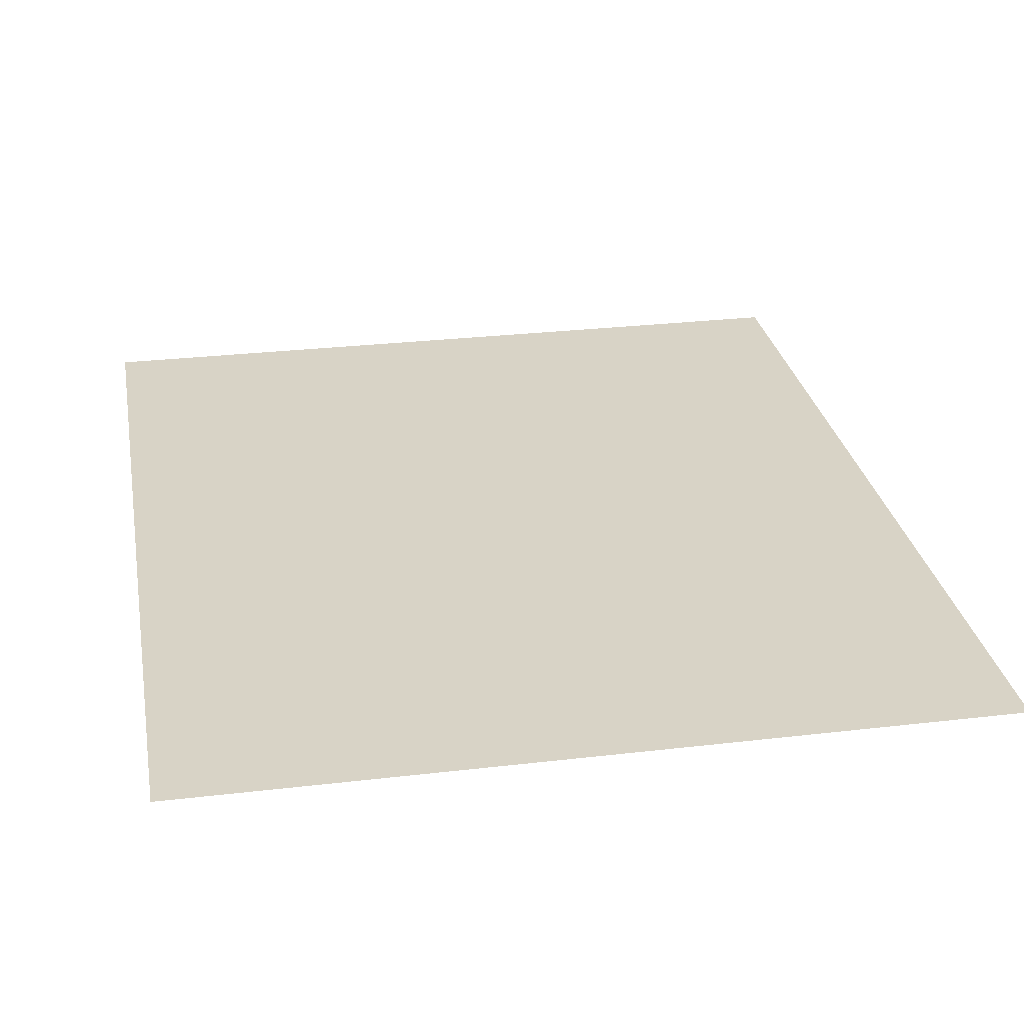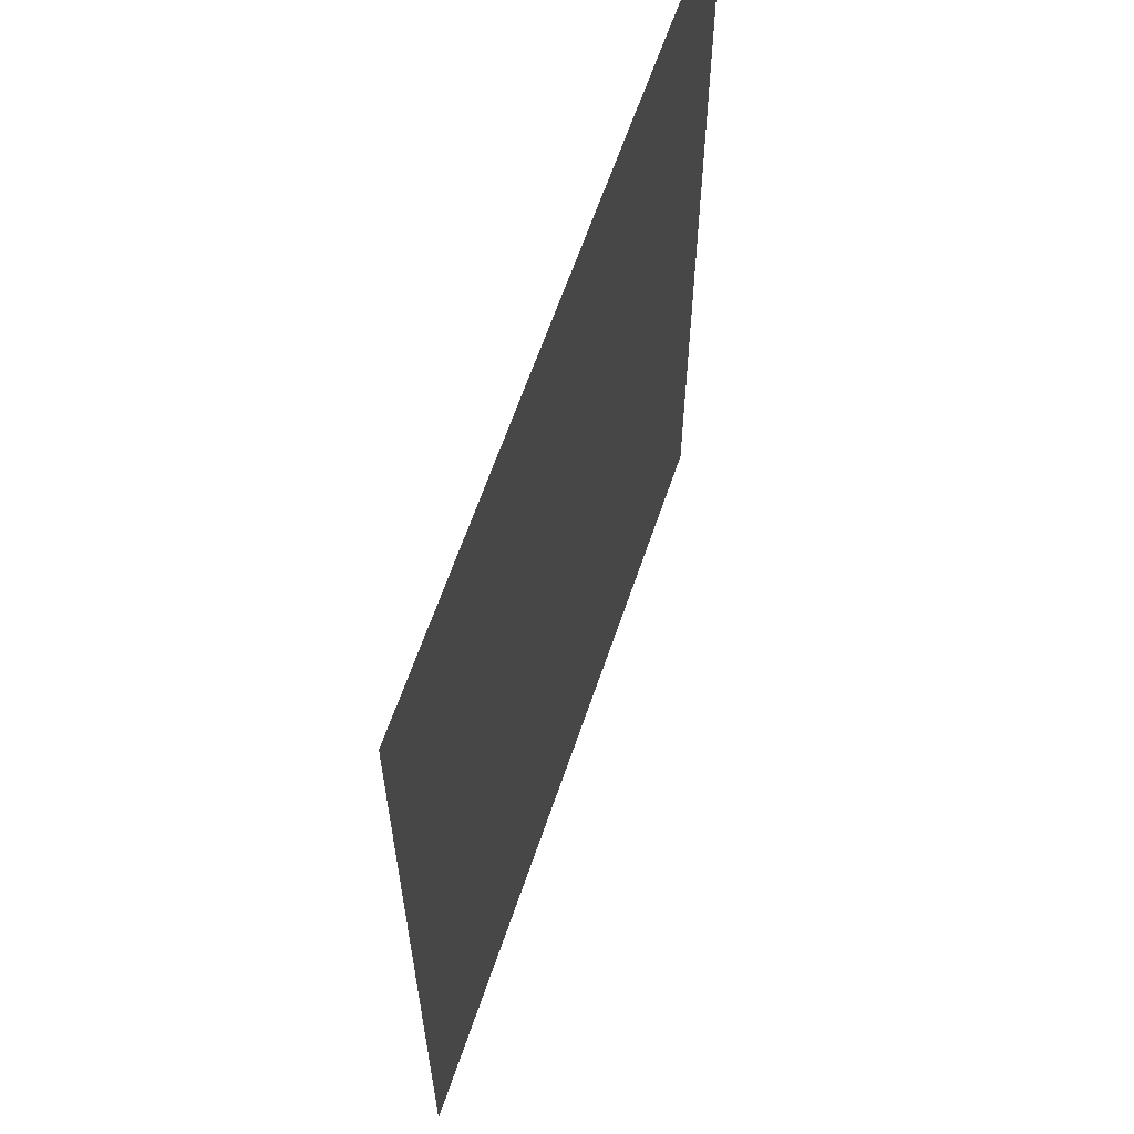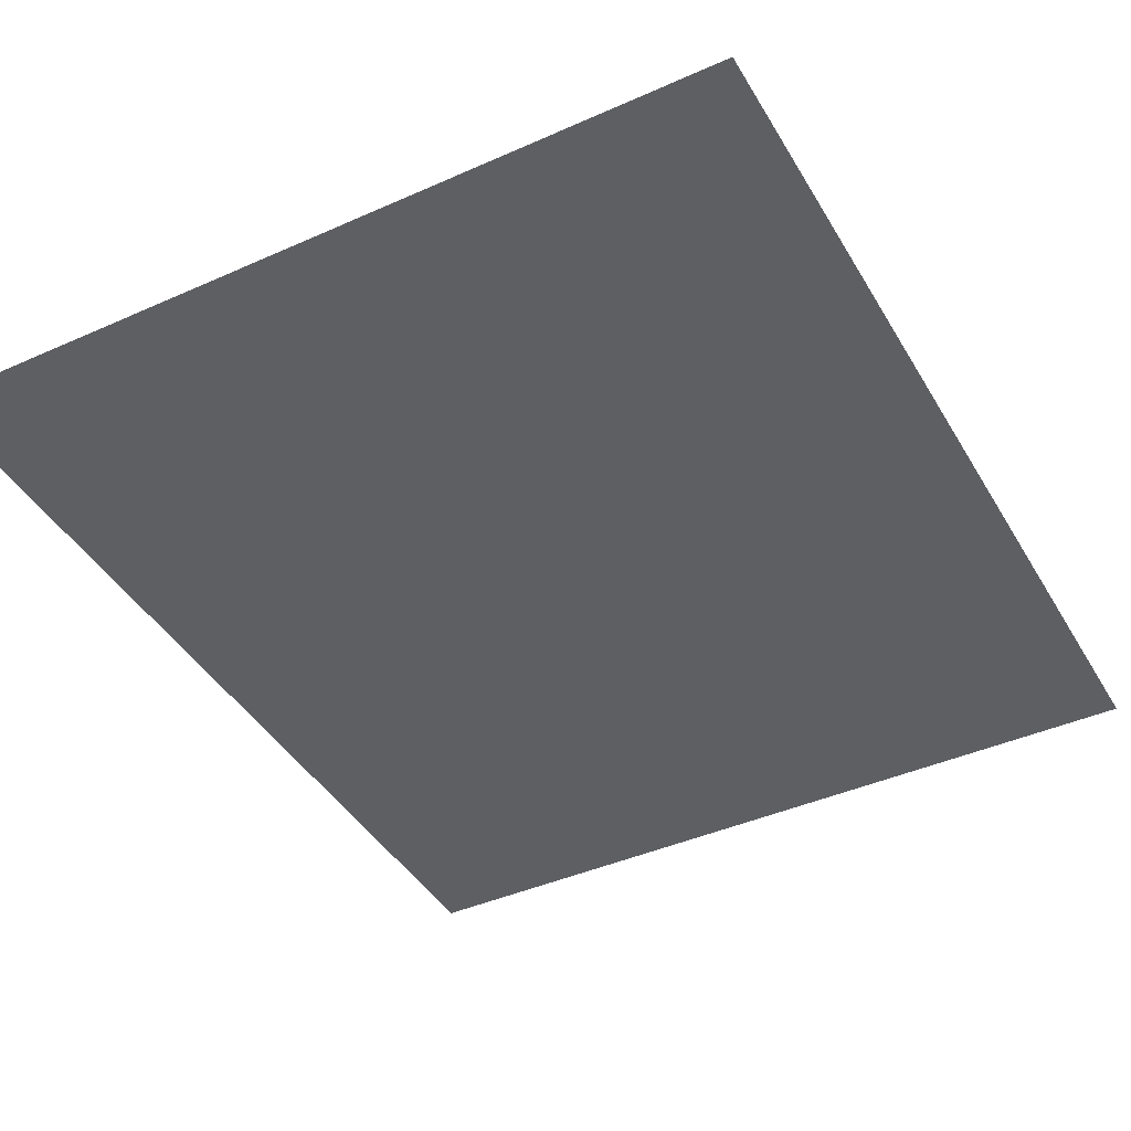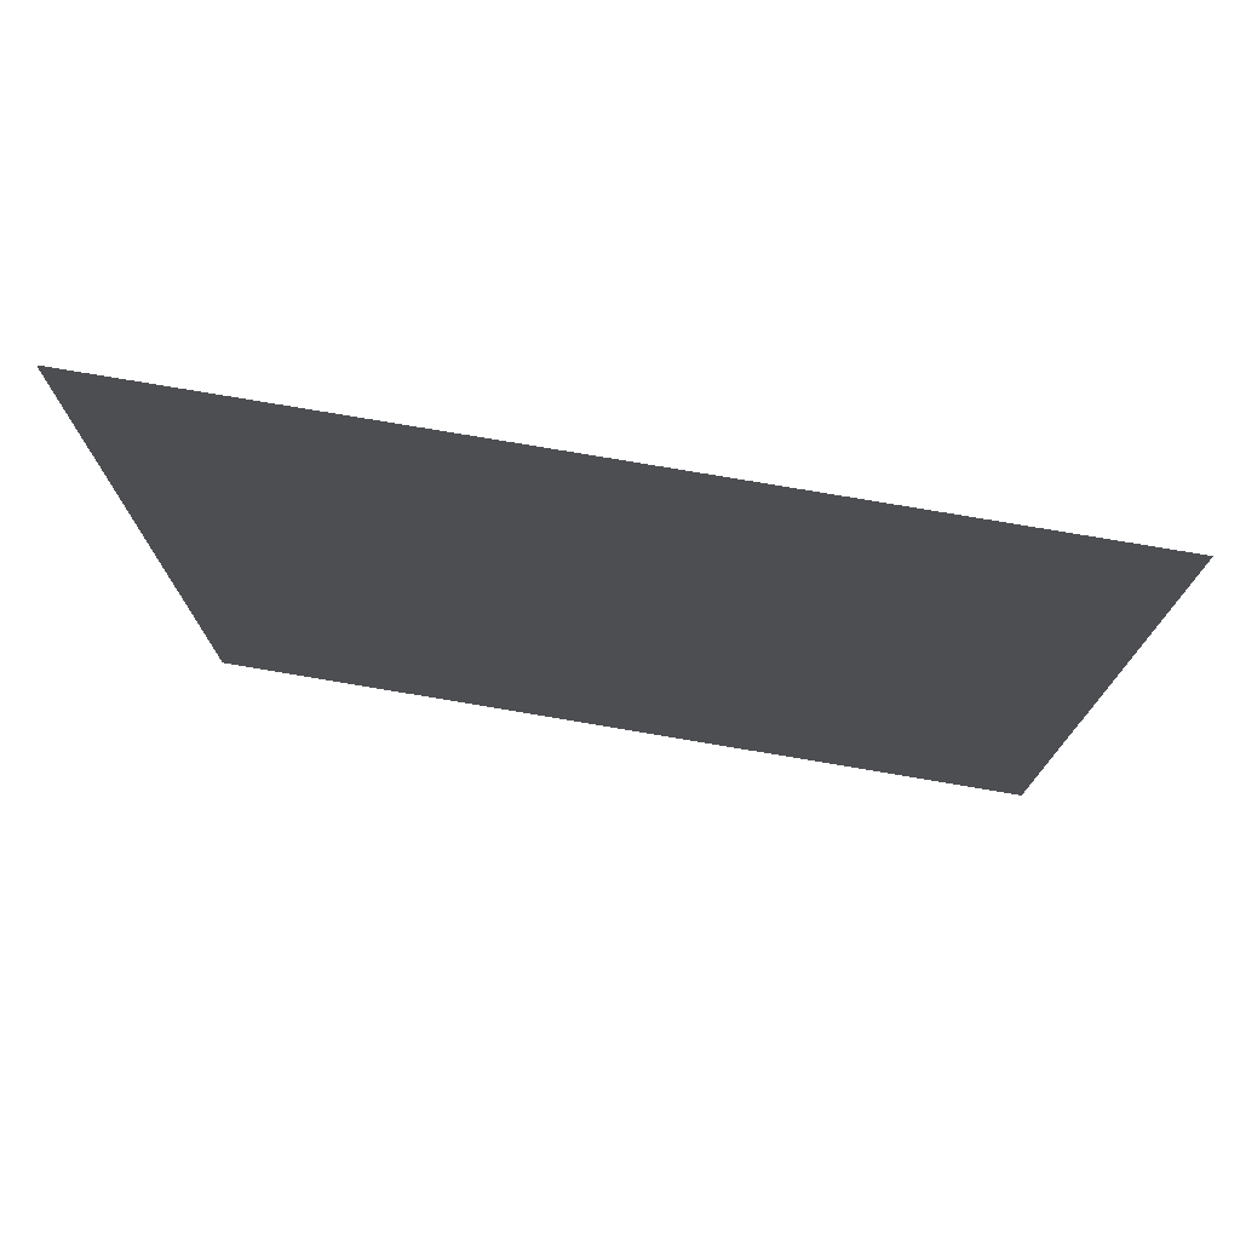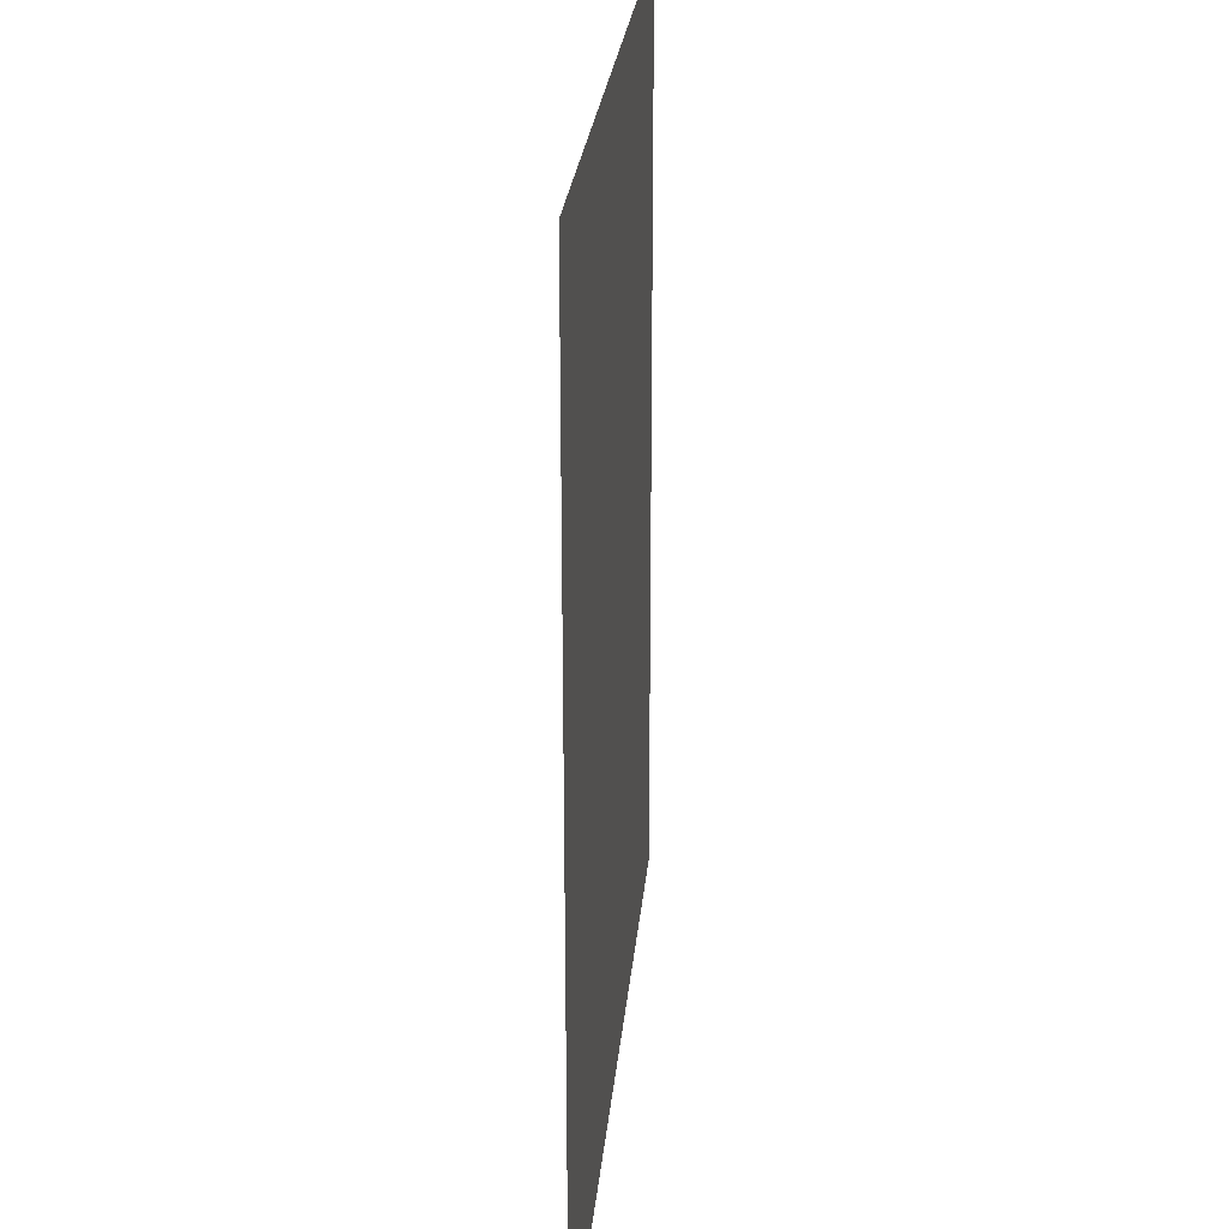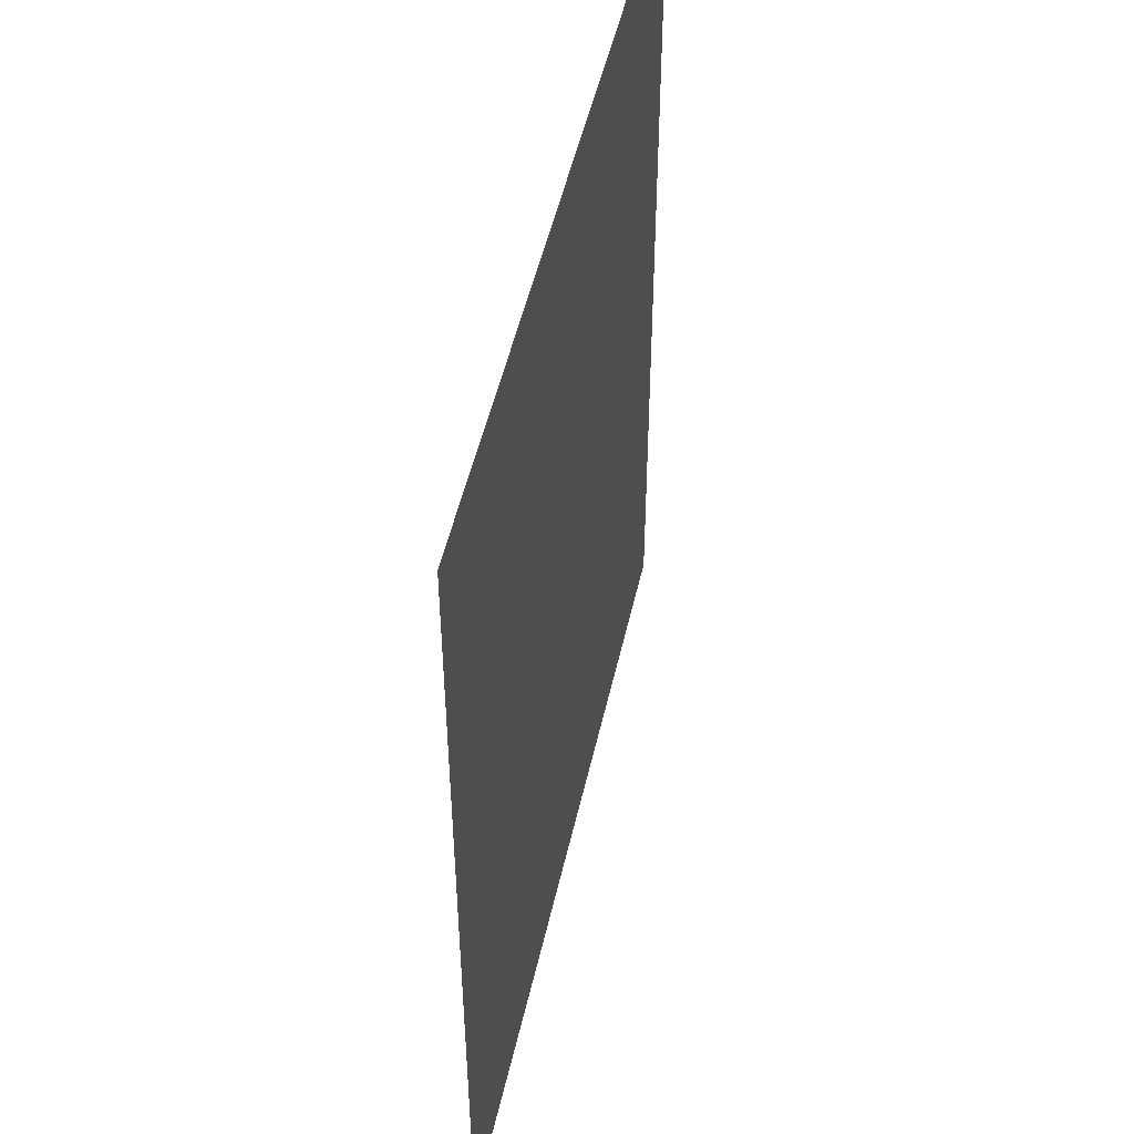
<metadata>
{"format":"obj","ext":"obj","renderer":"f3d","projection":"perspective","resolution":1024,"background":"white","views":[{"elev":28.2,"azim":-10.1,"up":"+Z"},{"elev":62.9,"azim":108.7,"up":"+Y"},{"elev":-42.0,"azim":28.2,"up":"+Z"},{"elev":76.7,"azim":9.6,"up":"+Y"},{"elev":25.2,"azim":-84.9,"up":"+Y"},{"elev":50.3,"azim":102.6,"up":"+Y"}]}
</metadata>
<code>
v -4.286 0.5 0
v -4.286 -2 0
v -2.143 0.5 0
v -2.143 -2 0
f 2 4 3 1

</code>
